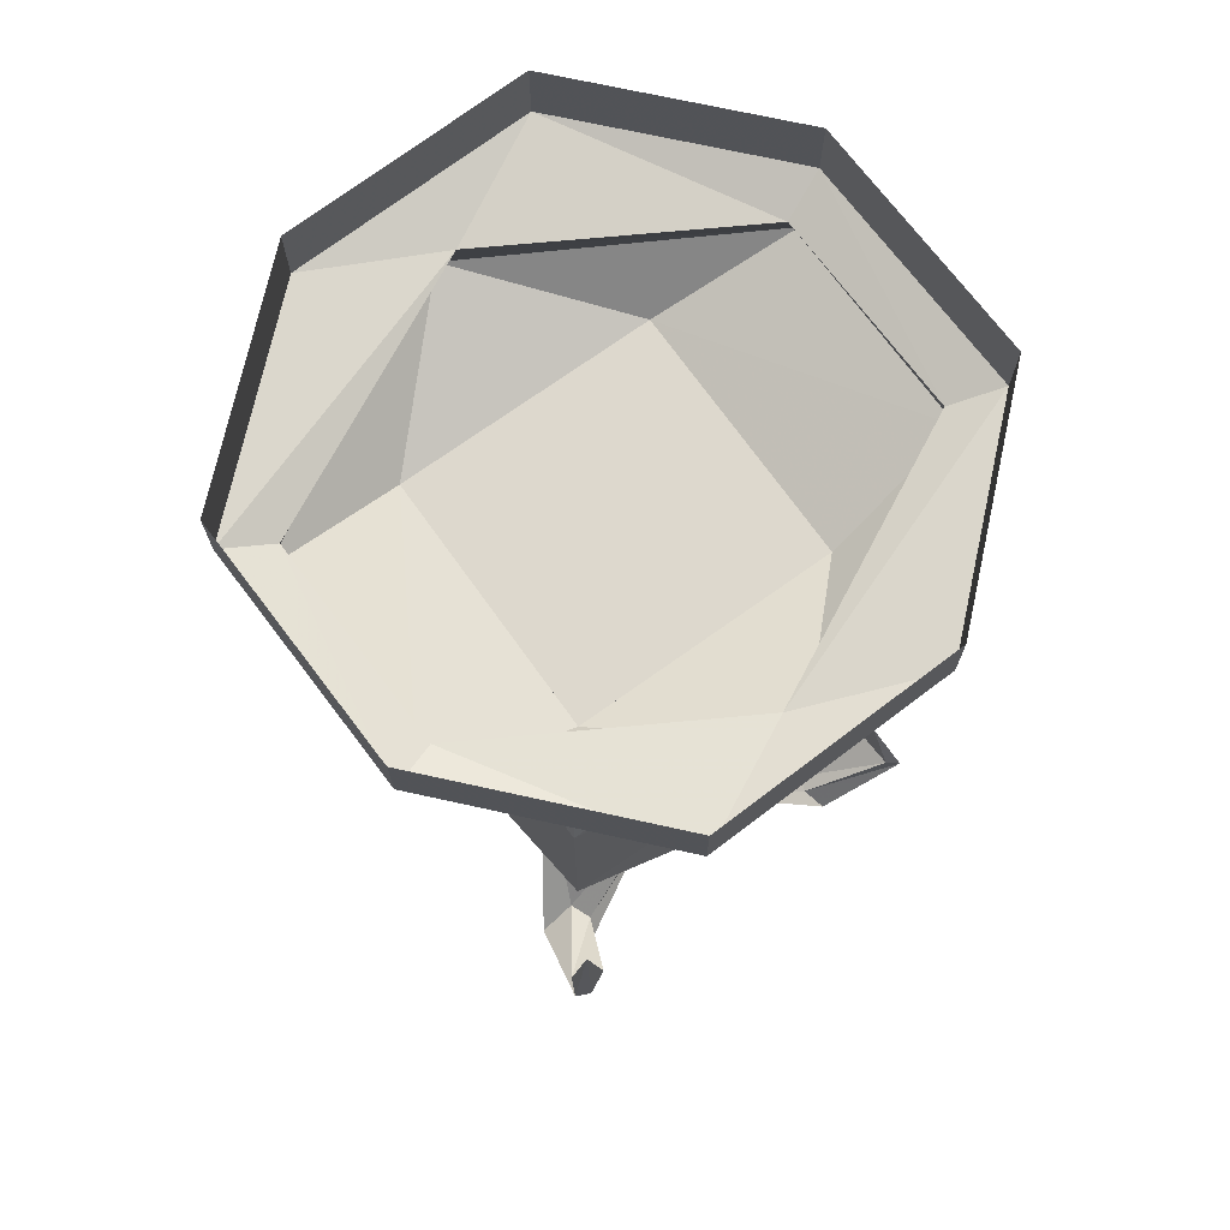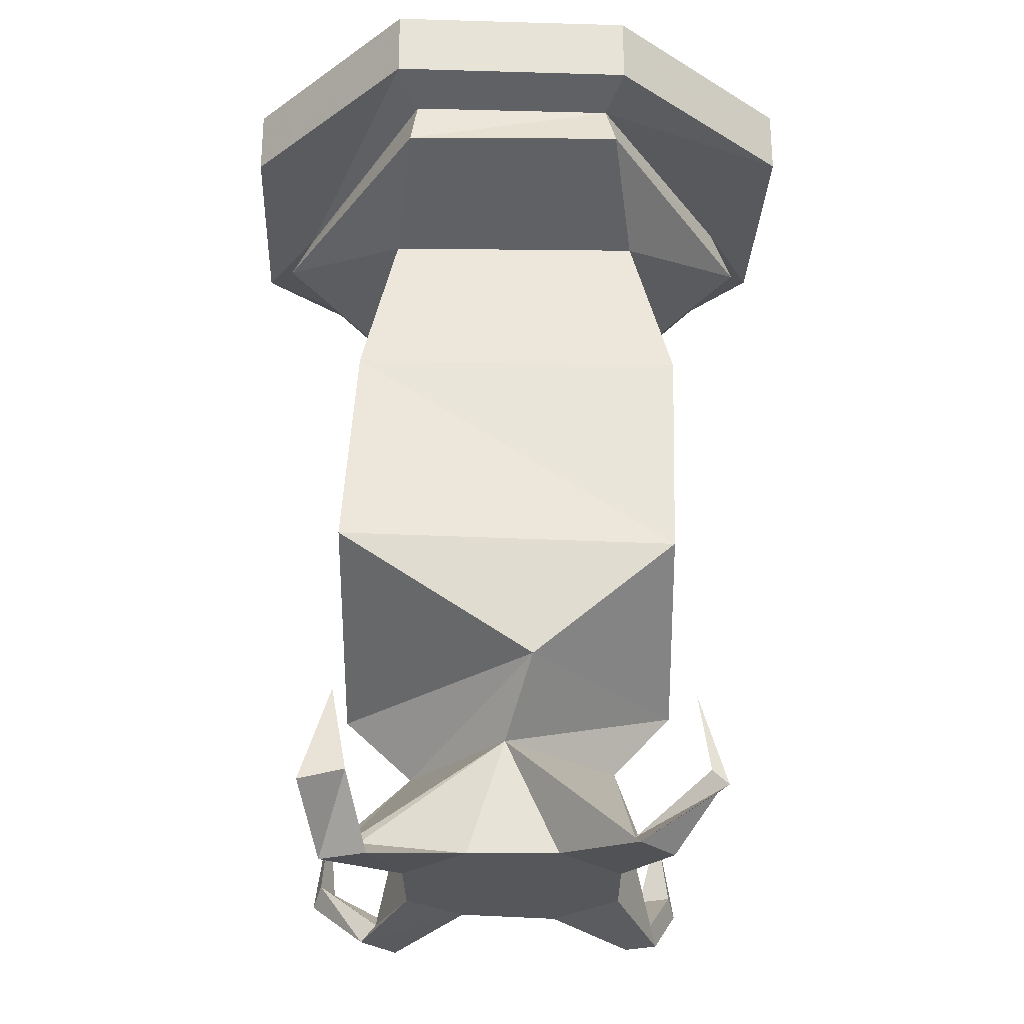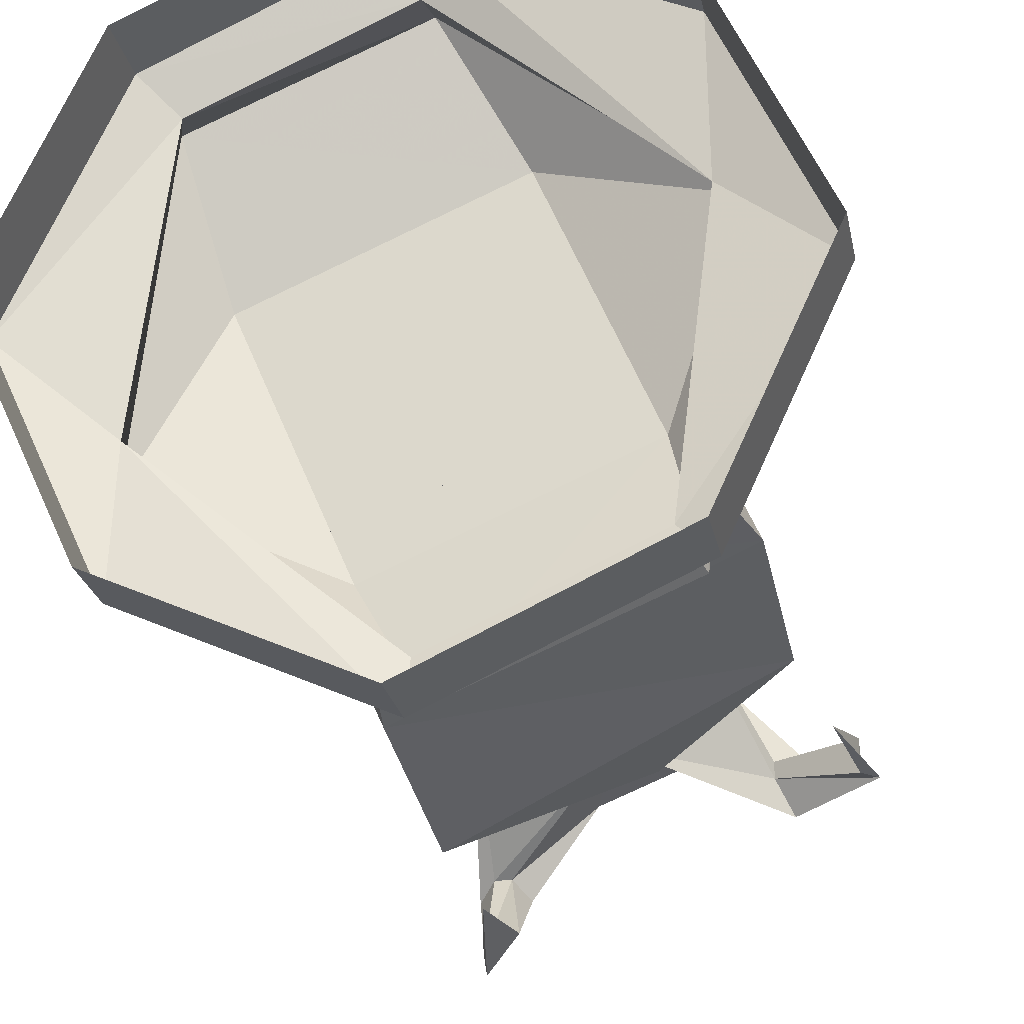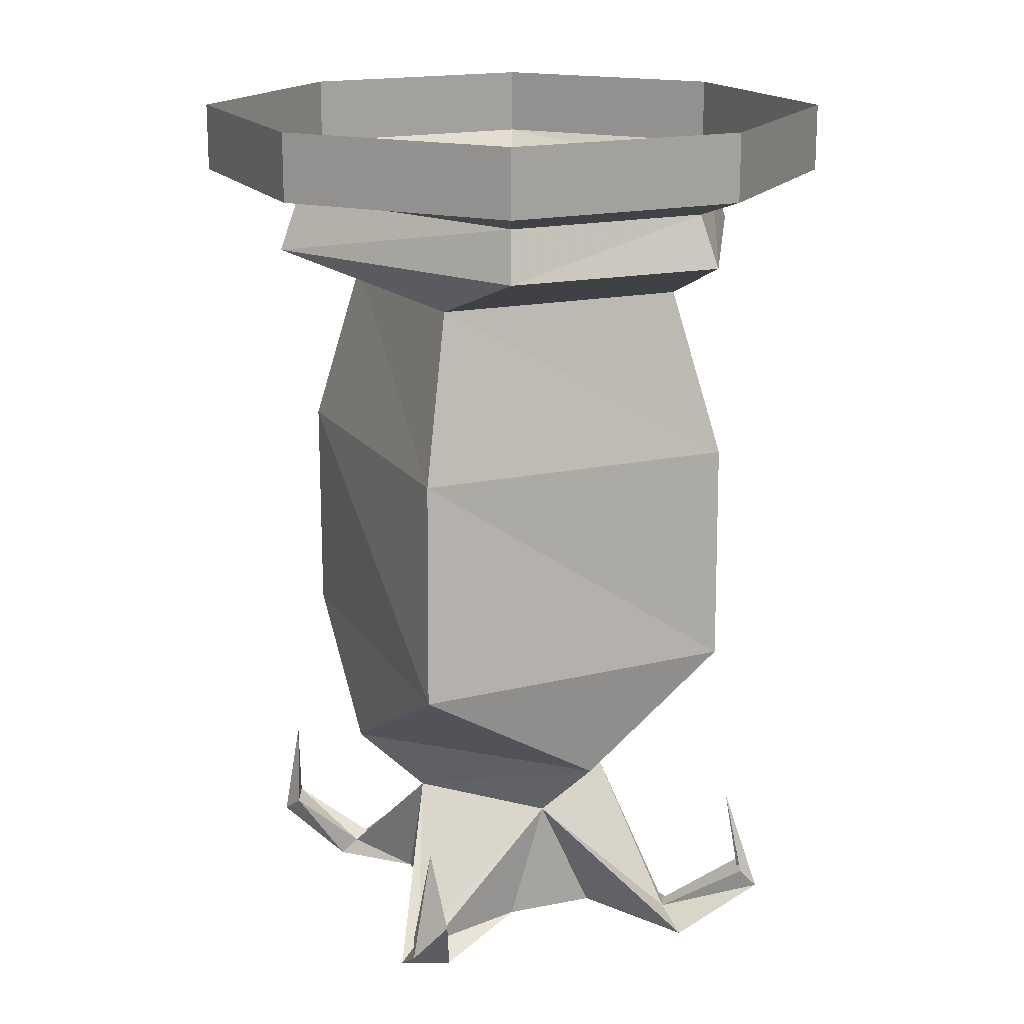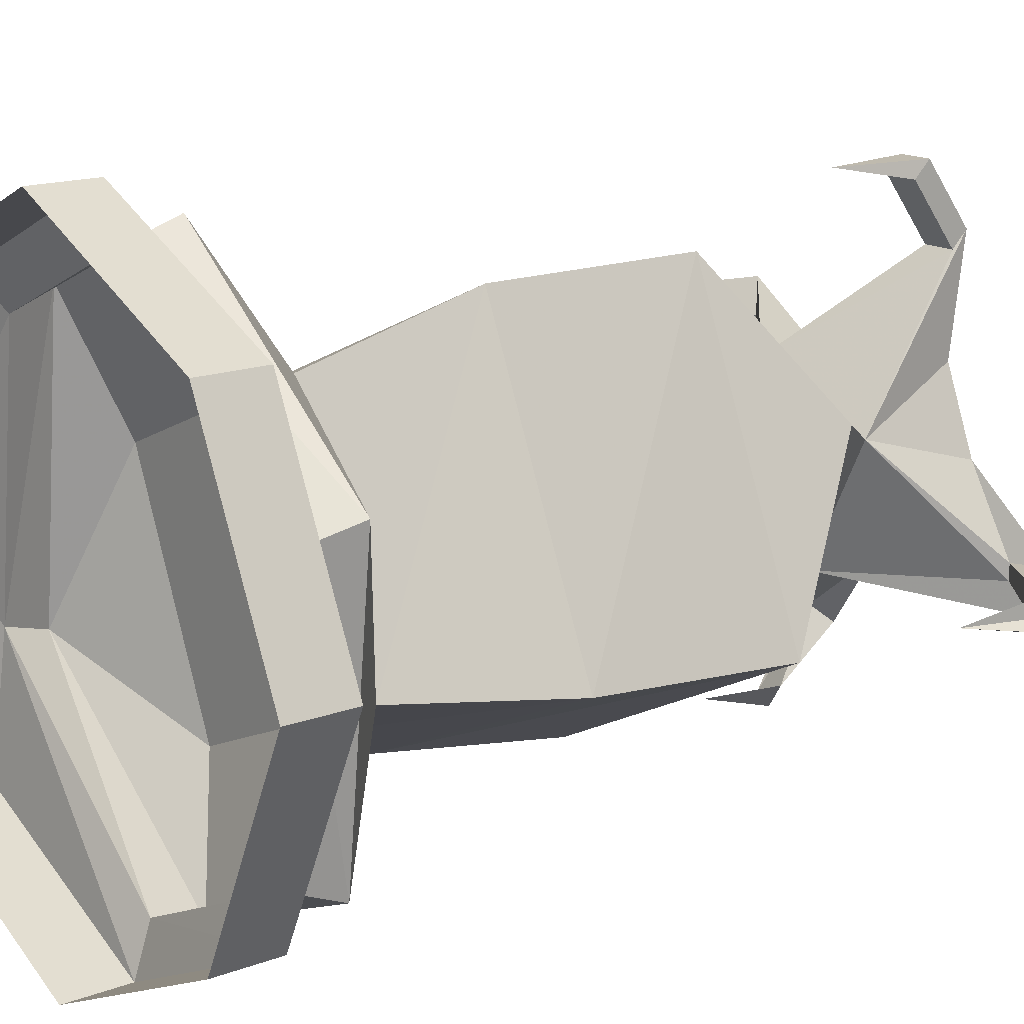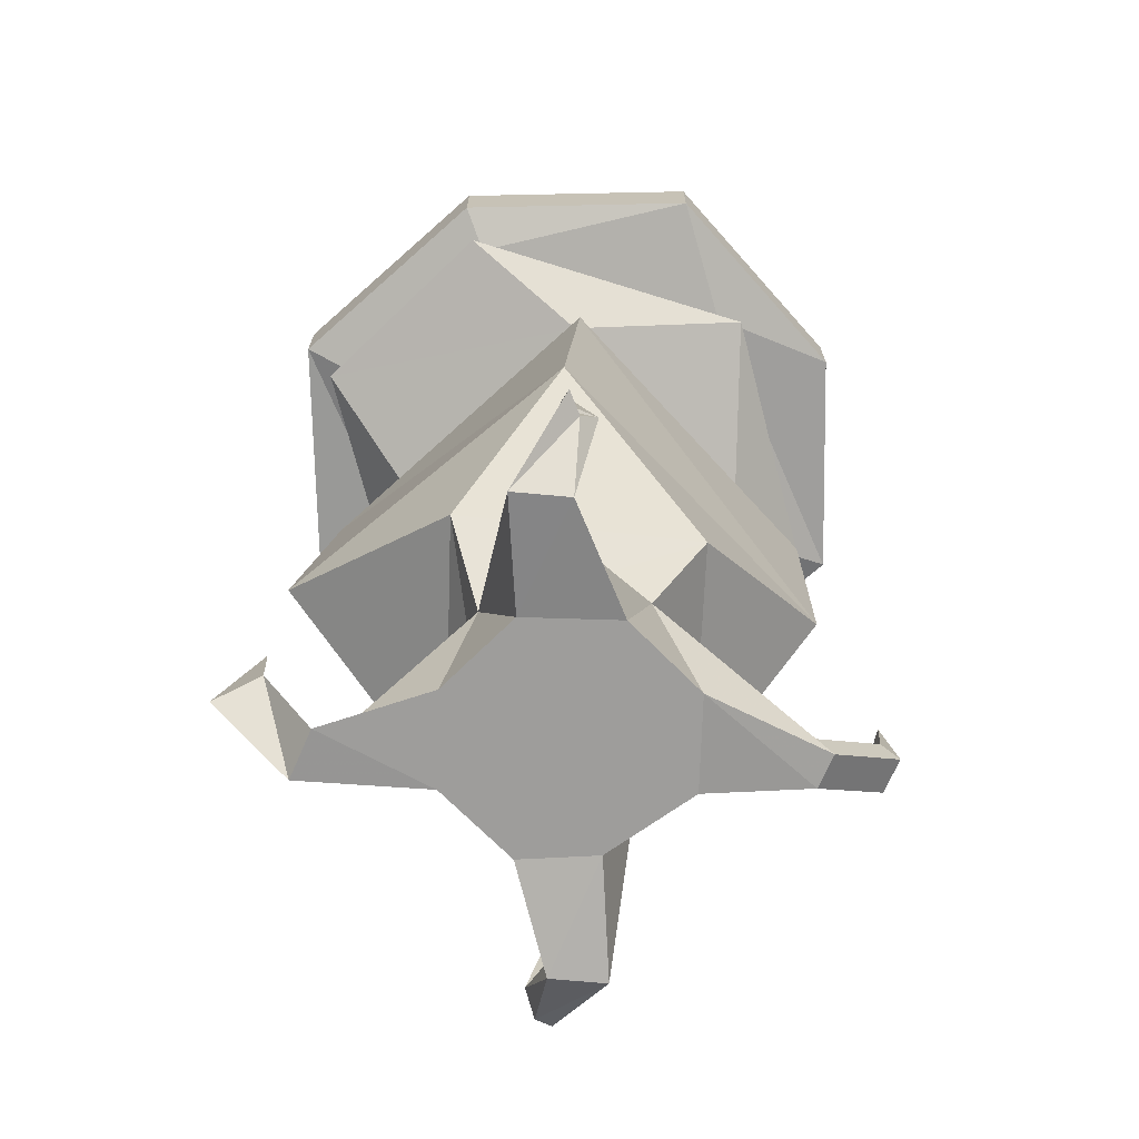
<metadata>
{"format":"obj","ext":"obj","renderer":"f3d","projection":"perspective","resolution":1024,"background":"white","views":[{"elev":72.1,"azim":77.6,"up":"+Y"},{"elev":-27.1,"azim":-157.8,"up":"+Y"},{"elev":-24.2,"azim":-168.9,"up":"+Z"},{"elev":17.2,"azim":-179.9,"up":"+Y"},{"elev":15.7,"azim":-128.1,"up":"+Z"},{"elev":-70.5,"azim":-113.6,"up":"+Y"}]}
</metadata>
<code>
v -0.09375 -0.0625 -0.0625
v -0.07812 -0.08594 0
v -0.1094 -0.0625 0.07812
v -0.1016 -0.03906 0.07031
v -0.08594 -0.03906 -0.05469
v 0 -0.0625 -0.1016
v 0.03125 -0.08594 -0.04688
v -0.1016 -0.1641 -0.007812
v -0.03906 -0.1641 0.1328
v -0.03125 -0.08594 0.1094
v 0 -0.0625 0.1641
v 0 -0.03906 0.1562
v 0 -0.03125 0.1797
v -0.1016 -0.03125 0.1328
v -0.1484 -0.03125 0.03125
v -0.1016 -0.03125 -0.07031
v 0 -0.03906 -0.09375
v 0.1094 -0.0625 -0.01562
v 0.07812 -0.08594 0.0625
v 0.03906 -0.1641 -0.07031
v -0.1016 -0.2656 -0.01562
v -0.03906 -0.2656 0.1328
v 0.1016 -0.1641 0.07031
v 0.09375 -0.0625 0.125
v 0.08594 -0.03906 0.1172
v 0.1016 -0.03125 0.1328
v 0.1016 0 0.1328
v 0 0 0.1797
v -0.1016 0 0.1328
v -0.1484 0 0.03125
v -0.1016 0 -0.07031
v 0 -0.03125 -0.1172
v 0.1016 -0.03906 -0.007812
v 0.03906 -0.2656 -0.08594
v -0.03906 -0.3203 -0.03906
v -0.07031 -0.3203 0.0625
v 0.03125 -0.3203 0.1016
v 0.1016 -0.2656 0.07031
v 0.07812 -0.3203 0.007812
v 0.04688 -0.3516 0.01562
v -0.01562 -0.3516 -0.01562
v -0.04688 -0.3516 0.04688
v 0.01562 -0.3516 0.07031
v 0.07812 -0.4062 0.07031
v 0.08594 -0.4062 0.0625
v 0.05469 -0.4062 0.03125
v 0.03906 -0.4062 -0.007812
v 0.05469 -0.4141 -0.0625
v 0.04688 -0.4062 -0.05469
v 0.03906 -0.4062 -0.05469
v 0 -0.4062 -0.02344
v -0.03906 -0.4062 -0.007812
v -0.08594 -0.4141 -0.03125
v -0.07812 -0.4062 -0.01562
v -0.07812 -0.4062 -0.007812
v -0.05469 -0.4062 0.03125
v -0.03906 -0.4062 0.07031
v -0.03906 -0.4141 0.125
v -0.03906 -0.4062 0.1172
v -0.02344 -0.4062 0.1172
v 0 -0.4062 0.08594
v 0.03906 -0.4062 0.0625
v 0.08594 -0.4141 0.08594
v 0.125 -0.3906 0.07812
v 0.1172 -0.3828 0.07812
v 0.1172 -0.3828 0.0625
v 0.09375 -0.4141 0.0625
v 0.03125 -0.4141 -0.0625
v 0.03125 -0.3828 -0.08594
v 0.04688 -0.3906 -0.1016
v 0.04688 -0.3828 -0.09375
v 0.1484 -0.03125 0.03125
v 0.1484 0 0.03125
v 0.1016 -0.03125 -0.07031
v 0.1016 0 -0.07031
v 0 0 -0.1172
v -0.09375 -0.4141 -0.007812
v -0.1172 -0.3906 -0.01562
v -0.125 -0.3906 -0.02344
v -0.1172 -0.3828 -0.02344
v -0.1172 -0.3828 -0.007812
v -0.02344 -0.4141 0.125
v -0.02344 -0.3906 0.1562
v -0.03906 -0.3906 0.1562
v -0.03906 -0.3828 0.1484
v -0.02344 -0.3828 0.1484
v -0.03125 -0.3438 0.1562
v 0.125 -0.3906 0.07031
v 0.1172 -0.3438 0.07031
v 0.03906 -0.3438 -0.08594
v -0.1094 -0.3438 -0.01562
v -0.07812 -0.1641 0.007812
v 0.02344 -0.1641 -0.04688
v 0.02344 -0.2266 -0.04688
v -0.07812 -0.2266 0.007812
v -0.02344 -0.1641 0.1016
v -0.02344 -0.08594 0.07812
v -0.05469 -0.08594 0.01562
v 0.007812 -0.08594 -0.01562
v 0.03906 -0.08594 0.04688
v 0.07031 -0.1641 0.04688
v 0.07812 -0.2266 0.05469
v -0.02344 -0.2266 0.1094
f 1 2 3
f 1 6 2
f 2 6 7
f 2 10 3
f 3 10 11
f 4 12 13
f 4 13 14
f 4 14 15
f 4 15 5
f 5 15 16
f 5 16 17
f 6 18 7
f 7 18 19
f 10 19 24
f 10 24 11
f 12 25 26
f 12 26 13
f 16 32 17
f 17 32 33
f 18 24 19
f 40 43 44
f 40 44 45
f 40 45 46
f 40 46 47
f 40 47 48
f 40 48 49
f 40 49 41
f 41 49 50
f 41 50 51
f 41 51 52
f 41 52 53
f 41 53 54
f 41 54 42
f 42 54 55
f 42 55 56
f 42 56 57
f 42 57 58
f 42 58 59
f 42 59 43
f 43 59 60
f 43 60 61
f 43 61 62
f 43 62 63
f 43 63 44
f 44 63 64
f 44 64 65
f 45 66 67
f 45 67 46
f 48 70 49
f 49 70 71
f 50 69 68
f 50 68 51
f 25 33 72
f 25 72 26
f 33 32 74
f 33 74 72
f 53 79 54
f 54 79 80
f 55 81 77
f 55 77 56
f 61 60 82
f 58 84 59
f 59 84 85
f 60 86 82
f 82 86 83
f 83 86 87
f 84 87 85
f 85 87 86
f 64 89 65
f 65 89 66
f 66 89 88
f 66 88 67
f 71 90 69
f 70 90 71
f 77 81 78
f 78 81 91
f 79 91 80
f 80 91 81
f 2 7 19
f 2 19 10
f 1 3 4
f 1 4 5
f 1 5 6
f 3 11 12
f 3 12 4
f 5 17 6
f 6 17 18
f 11 24 25
f 11 25 12
f 13 26 27
f 13 27 28
f 13 28 14
f 14 28 29
f 14 29 15
f 15 29 30
f 15 30 16
f 16 30 31
f 16 31 32
f 17 33 18
f 18 33 24
f 24 33 25
f 26 72 73
f 26 73 27
f 72 74 75
f 72 75 73
f 32 31 76
f 32 76 74
f 74 76 75
f 2 7 8
f 2 8 9
f 2 9 10
f 7 19 20
f 7 20 8
f 8 20 21
f 8 21 22
f 8 22 9
f 9 22 23
f 9 23 19
f 9 19 10
f 21 20 34
f 21 34 35
f 21 35 36
f 21 36 22
f 22 36 37
f 22 37 38
f 22 38 23
f 23 38 34
f 23 34 20
f 23 20 19
f 35 34 39
f 35 39 40
f 35 40 41
f 35 41 36
f 36 41 42
f 36 42 37
f 37 42 43
f 37 43 39
f 37 39 38
f 38 39 34
f 43 40 39
f 44 65 45
f 45 65 66
f 46 67 62
f 47 51 68
f 47 68 48
f 48 68 69
f 48 69 70
f 49 71 50
f 50 71 69
f 52 56 77
f 52 77 53
f 53 77 78
f 53 78 79
f 54 80 55
f 55 80 81
f 61 82 57
f 57 82 58
f 58 82 83
f 58 83 84
f 59 85 60
f 60 85 86
f 83 87 84
f 62 67 63
f 63 67 88
f 63 88 64
f 64 88 89
f 69 90 70
f 78 91 79
f 92 93 94
f 92 94 95
f 92 95 96
f 93 101 94
f 94 101 102
f 95 103 96
f 96 103 101
f 103 102 101
f 46 62 51
f 46 51 47
f 52 51 56
f 61 51 62
f 51 61 57
f 51 57 56
f 94 102 95
f 95 102 103
f 92 96 97
f 92 97 98
f 92 98 93
f 93 98 99
f 93 99 100
f 93 100 101
f 96 101 100
f 96 100 97

</code>
